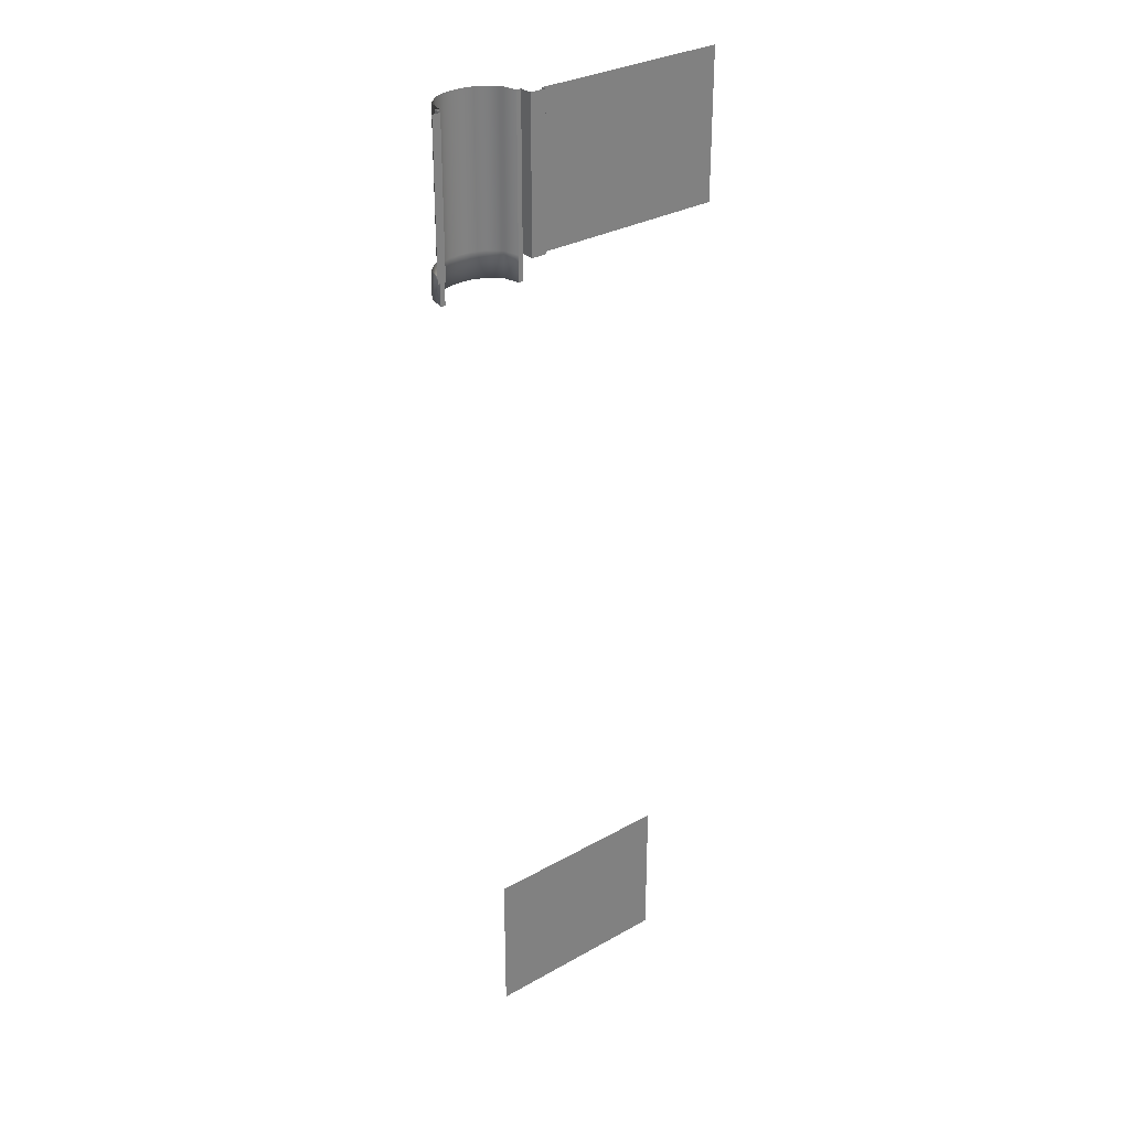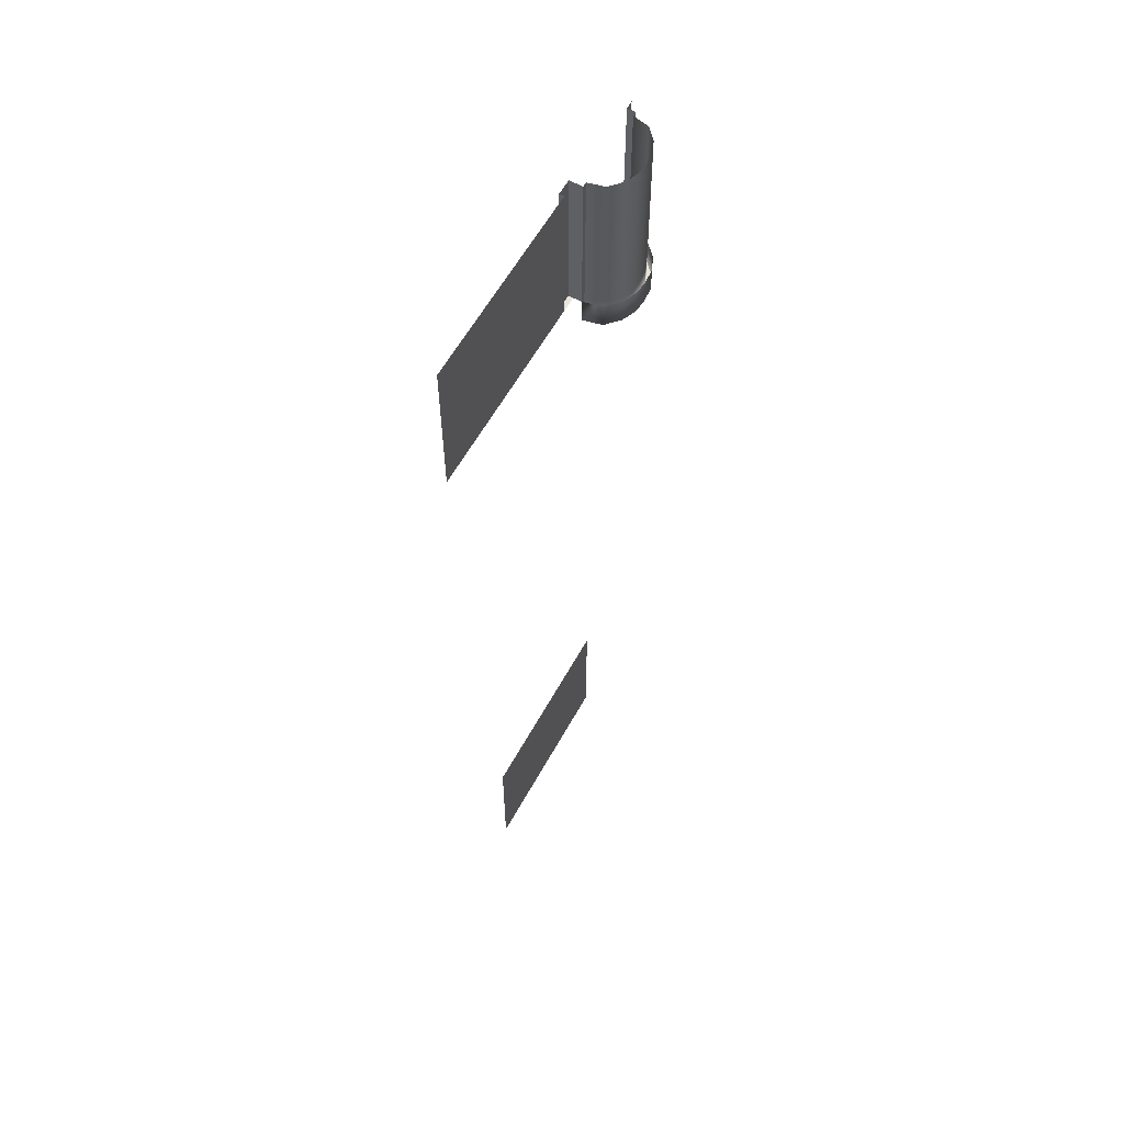
<metadata>
{"format":"obj","ext":"obj","renderer":"f3d","projection":"perspective","resolution":1024,"background":"white","views":[{"elev":30.7,"azim":141.0,"up":"+Z"},{"elev":59.7,"azim":-61.2,"up":"+Z"}]}
</metadata>
<code>
o object_static_bridgeRoomFloor_Cube.006
v 1.292 0.7114 21.59
v -11.11 0.7114 21.59
v 1.292 0.7114 30.89
v -11.11 0.7114 30.89
v 7.381 -0.8364 30.89
v 6.655 -1.495 30.89
v 5.857 -1.819 30.89
v 5.857 -1.819 21.59
v 6.655 -1.495 21.59
v 7.381 -0.8364 21.59
v 2.832 -0.8364 21.59
v 3.558 -1.495 21.59
v 4.355 -1.819 21.59
v 4.355 -1.819 30.89
v 3.558 -1.495 30.89
v 2.832 -0.8364 30.89
v 7.62 0.1837 21.59
v 7.921 0.1837 21.59
v 5.106 -1.881 21.59
v 5.106 -1.881 30.89
v 2.292 0.1837 30.89
v 2.292 0.1837 21.59
v 7.62 0.1837 30.89
v 2.593 0.1837 30.89
v 2.593 0.1837 21.59
v 2.292 1.011 21.59
v 1.292 1.011 21.59
v 1.292 1.011 30.89
v 2.292 1.011 30.89
v 7.921 0.1837 30.89
v 7.921 0.7114 30.89
v 8.451 0.7114 30.89
v 7.921 0.7114 21.59
v 8.451 0.7114 21.59
v 5.857 -1.819 19.97
v 6.655 -1.495 19.97
v 7.381 -0.8364 19.97
v 2.832 -0.8364 19.97
v 3.558 -1.495 19.97
v 4.355 -1.819 19.97
v 7.62 0.1837 19.97
v 7.921 0.1837 19.97
v 5.106 -1.881 19.97
v 2.292 0.1837 19.97
v 2.593 0.1837 19.97
v 5.947 -2.131 19.97
v 6.84 -1.757 19.97
v 7.653 -0.9957 19.97
v 2.559 -0.9957 19.97
v 3.372 -1.757 19.97
v 4.265 -2.131 19.97
v 5.106 -2.204 19.97
v 5.947 -2.131 21.59
v 6.84 -1.757 21.59
v 7.653 -0.9957 21.59
v 2.559 -0.9957 21.59
v 3.372 -1.757 21.59
v 4.265 -2.131 21.59
v 5.106 -2.204 21.59
v 2.292 0.7114 30.89
v 2.292 0.7114 21.59
v 4.835 0.7114 -30.97
v -7.565 0.7114 -30.97
v 4.835 0.7114 -21.67
v -7.565 0.7114 -21.67
f 4 3 1 2
f 17 23 30 18
f 22 21 24 25
f 28 27 1 3
f 29 26 27 28
f 60 21 22 61
f 33 31 32 34
f 30 31 33 18
f 22 25 45 44
f 17 18 42 41
f 40 43 52 51
f 38 39 50 49
f 35 36 47 46
f 45 38 49 44
f 43 35 46 52
f 39 40 51 50
f 37 41 42 48
f 36 37 48 47
f 29 60 61 26
f 27 26 61 1
f 65 64 62 63
f 12 15 14 13
f 8 7 6 9
f 9 6 5 10
f 25 24 16 11
f 11 16 15 12
f 19 20 7 8
f 13 14 20 19
f 10 5 23 17
f 11 12 39 38
f 19 8 35 43
f 12 13 40 39
f 25 11 38 45
f 10 17 41 37
f 13 19 43 40
f 9 10 37 36
f 8 9 36 35
f 48 42 18 55
f 52 46 53 59
f 50 51 58 57
f 47 48 55 54
f 44 49 56 22
f 51 52 59 58
f 49 50 57 56
f 46 47 54 53

</code>
